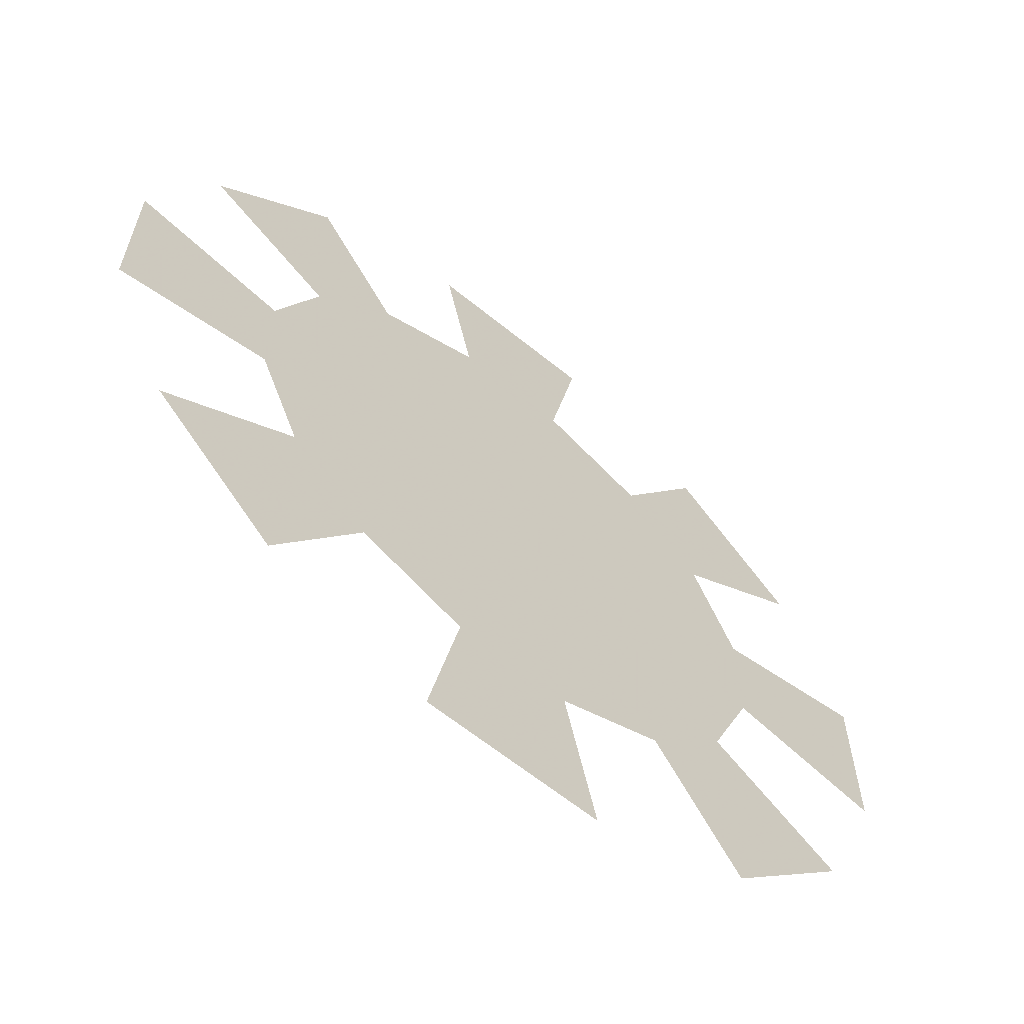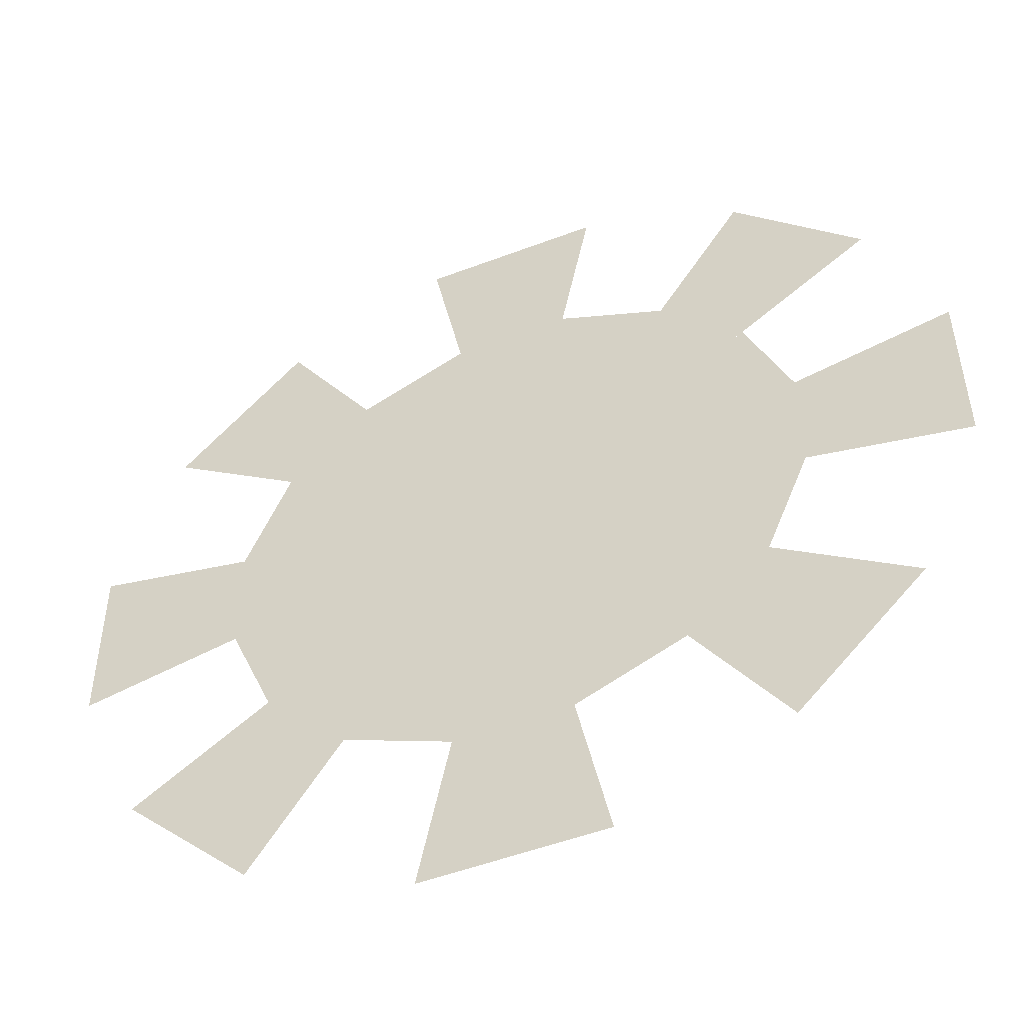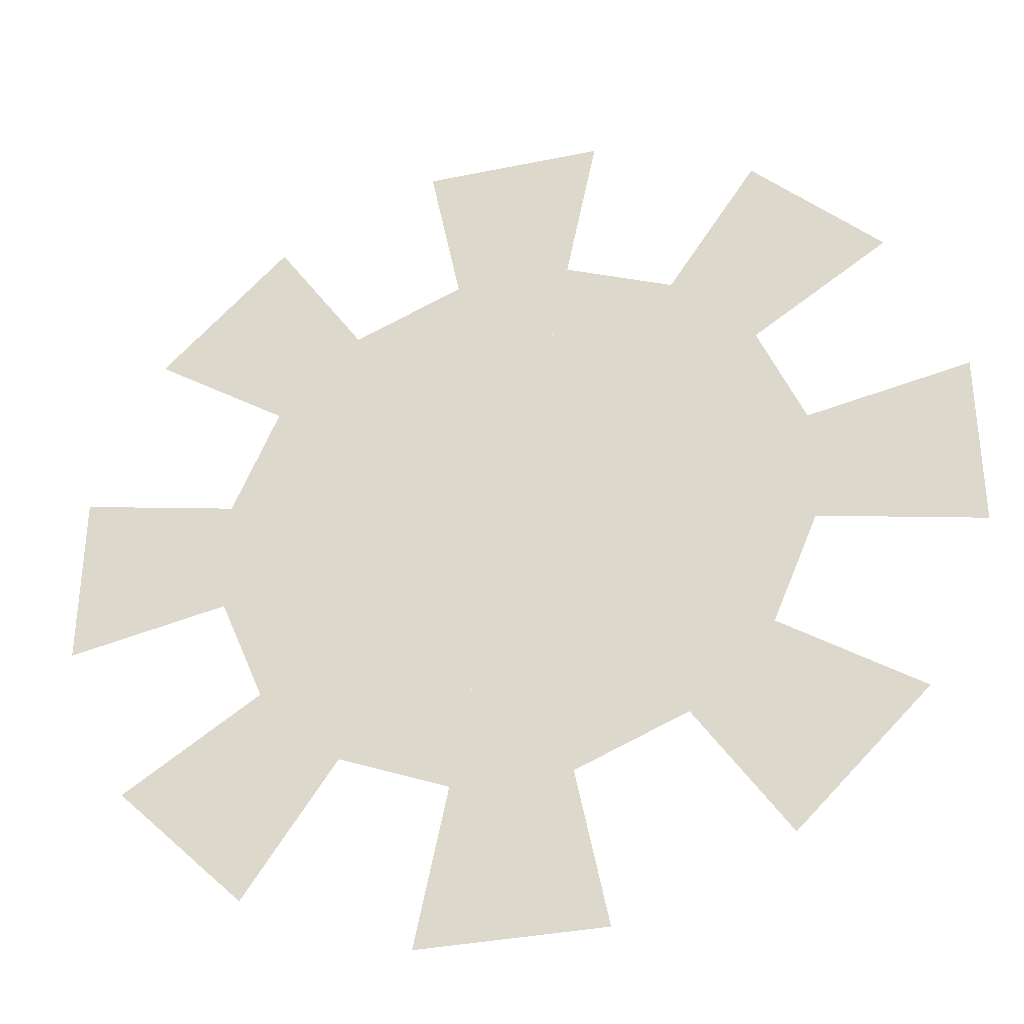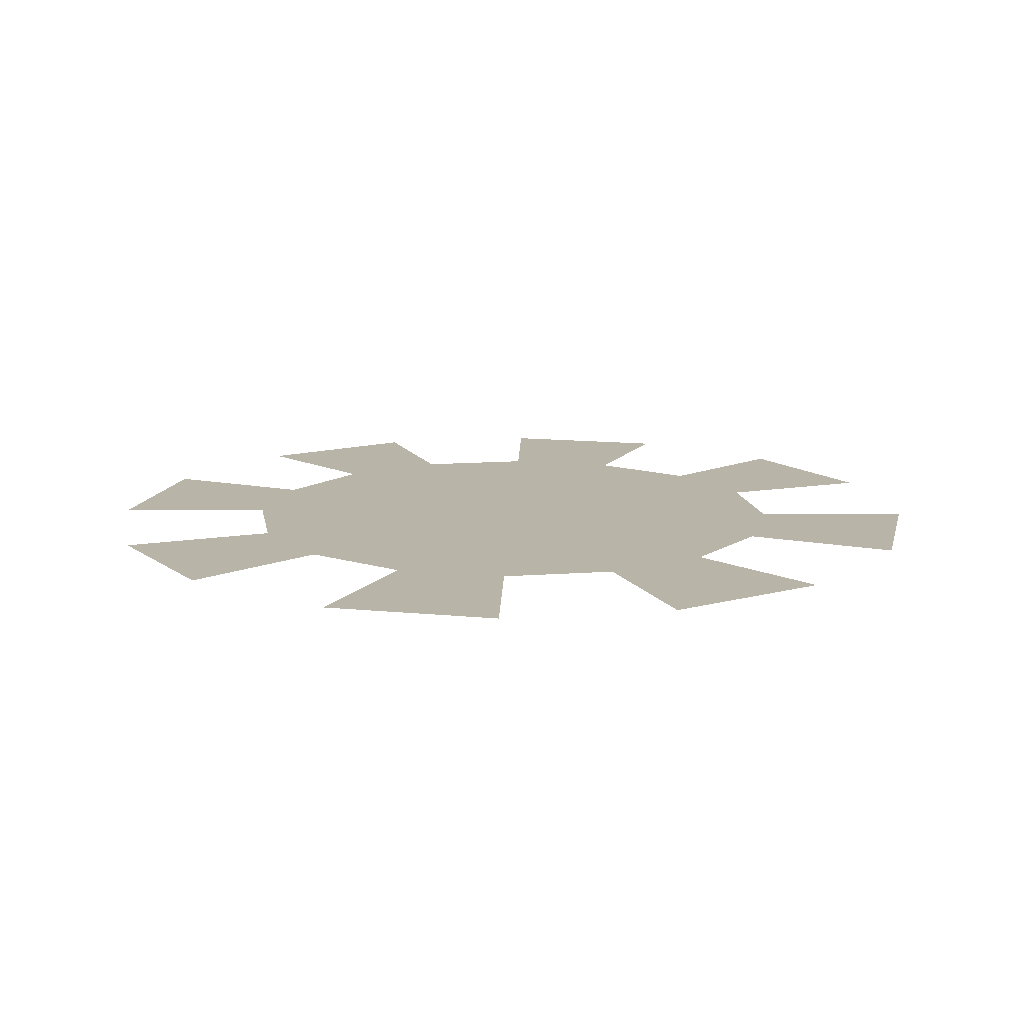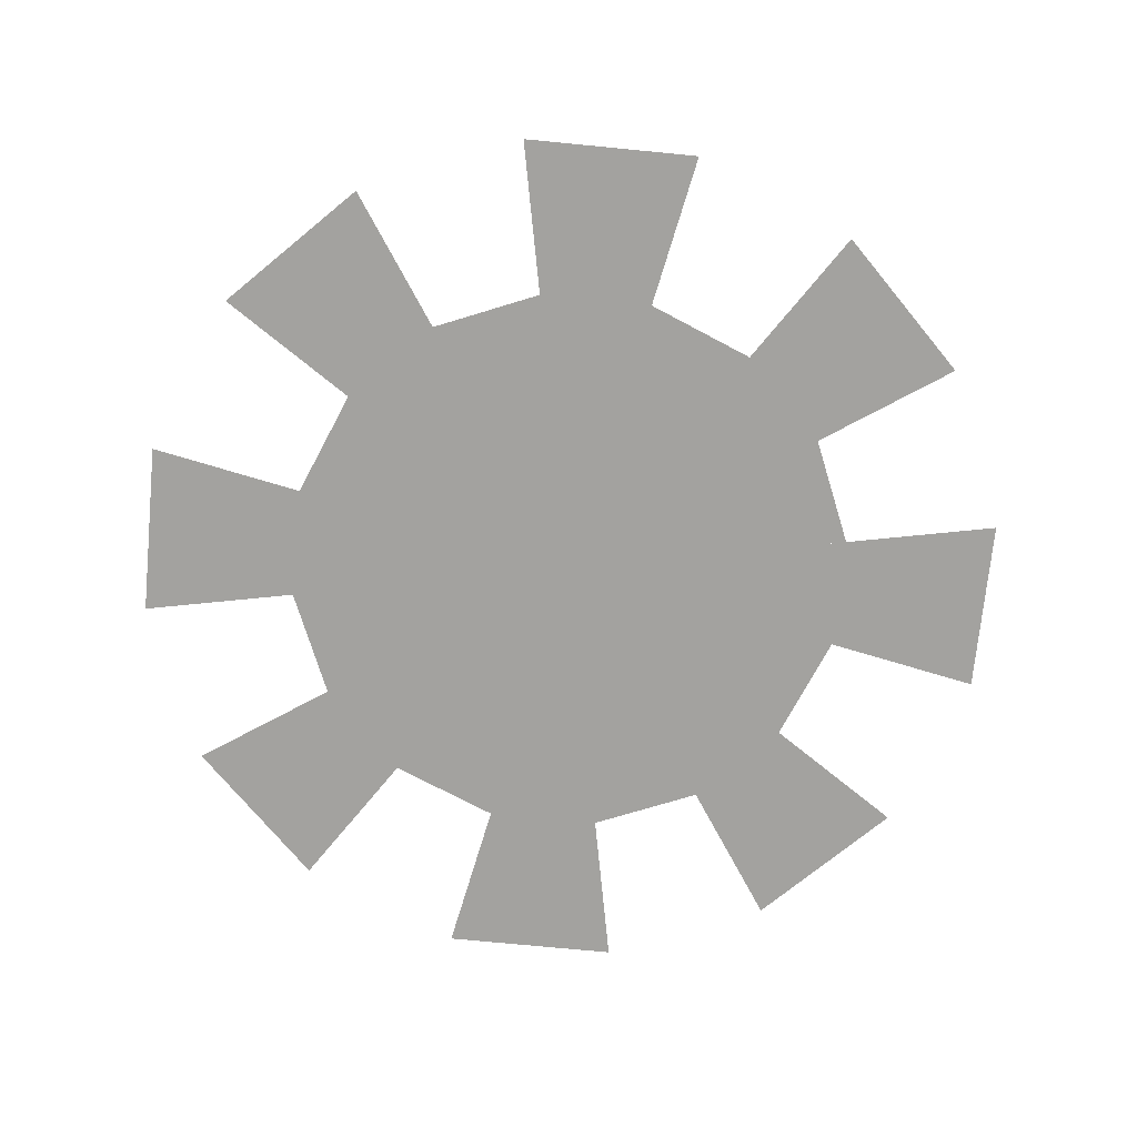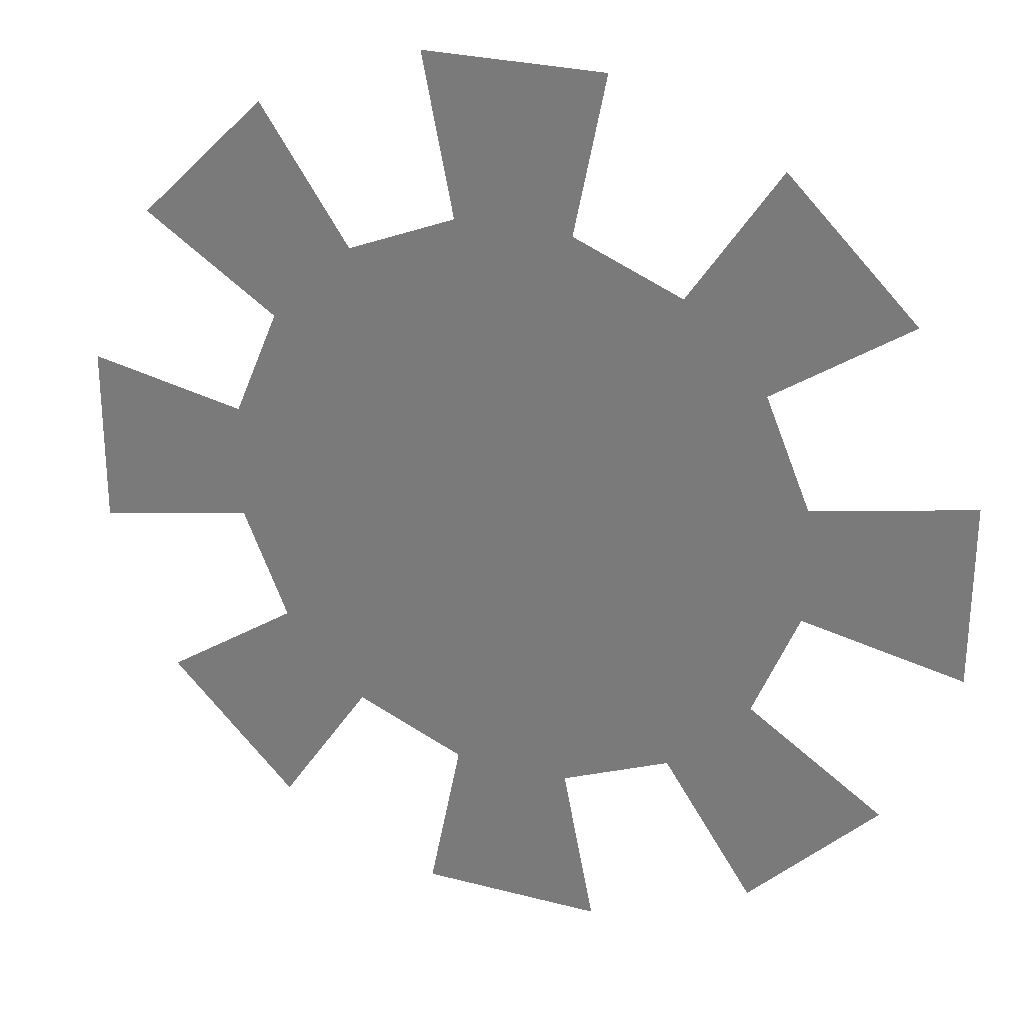
<metadata>
{"format":"obj","ext":"obj","renderer":"f3d","projection":"perspective","resolution":1024,"background":"white","views":[{"elev":-63.4,"azim":140.6,"up":"+Y"},{"elev":-50.6,"azim":-157.5,"up":"+Y"},{"elev":-34.9,"azim":15.6,"up":"+Y"},{"elev":13.1,"azim":12.7,"up":"+Z"},{"elev":-72.4,"azim":174.3,"up":"+Z"},{"elev":27.5,"azim":21.7,"up":"+Y"}]}
</metadata>
<code>
g powerUpGlow1_mesh
v -2.261 -1.502 0
v -1.514 -2.254 0
v 9.325e-16 2.134e-15 0
v -0.5367 -2.661 0
v 0.5227 -2.664 0
v 9.325e-16 2.134e-15 0
v 1.502 -2.261 0
v 2.254 -1.514 0
v 9.325e-16 2.134e-15 0
v 2.661 -0.5367 0
v 2.664 0.5227 0
v 9.325e-16 2.134e-15 0
v 2.261 1.502 0
v 1.514 2.254 0
v 9.325e-16 2.134e-15 0
v 0.5367 2.661 0
v -0.5227 2.664 0
v 9.325e-16 2.134e-15 0
v -1.502 2.261 0
v -2.254 1.514 0
v 9.325e-16 2.134e-15 0
v -2.661 0.5367 0
v -2.664 -0.5227 0
v 9.325e-16 2.134e-15 0
v -0.9851 -1.466 0
v -0.3491 -1.731 0
v 1.738e-07 2.054e-07 0
v 0.34 -1.733 0
v 0.9774 -1.471 0
v 1.738e-07 2.054e-07 0
v 1.466 -0.9851 0
v 1.731 -0.3491 0
v 1.738e-07 2.054e-07 0
v 1.733 0.34 0
v 1.471 0.9774 0
v 1.738e-07 2.054e-07 0
v 0.9851 1.466 0
v 0.3491 1.731 0
v 1.738e-07 2.054e-07 0
v -0.34 1.733 0
v -0.9774 1.471 0
v 1.738e-07 2.054e-07 0
v -1.466 0.9851 0
v -1.731 0.3491 0
v 1.738e-07 2.054e-07 0
v -1.733 -0.34 0
v -1.471 -0.9774 0
v 1.738e-07 2.054e-07 0
g powerUpGlow1_mesh_0
f 3 2 1
f 6 5 4
f 9 8 7
f 12 11 10
f 15 14 13
f 18 17 16
f 21 20 19
f 24 23 22
f 27 26 25
f 30 29 28
f 33 32 31
f 36 35 34
f 39 38 37
f 42 41 40
f 45 44 43
f 48 47 46

</code>
